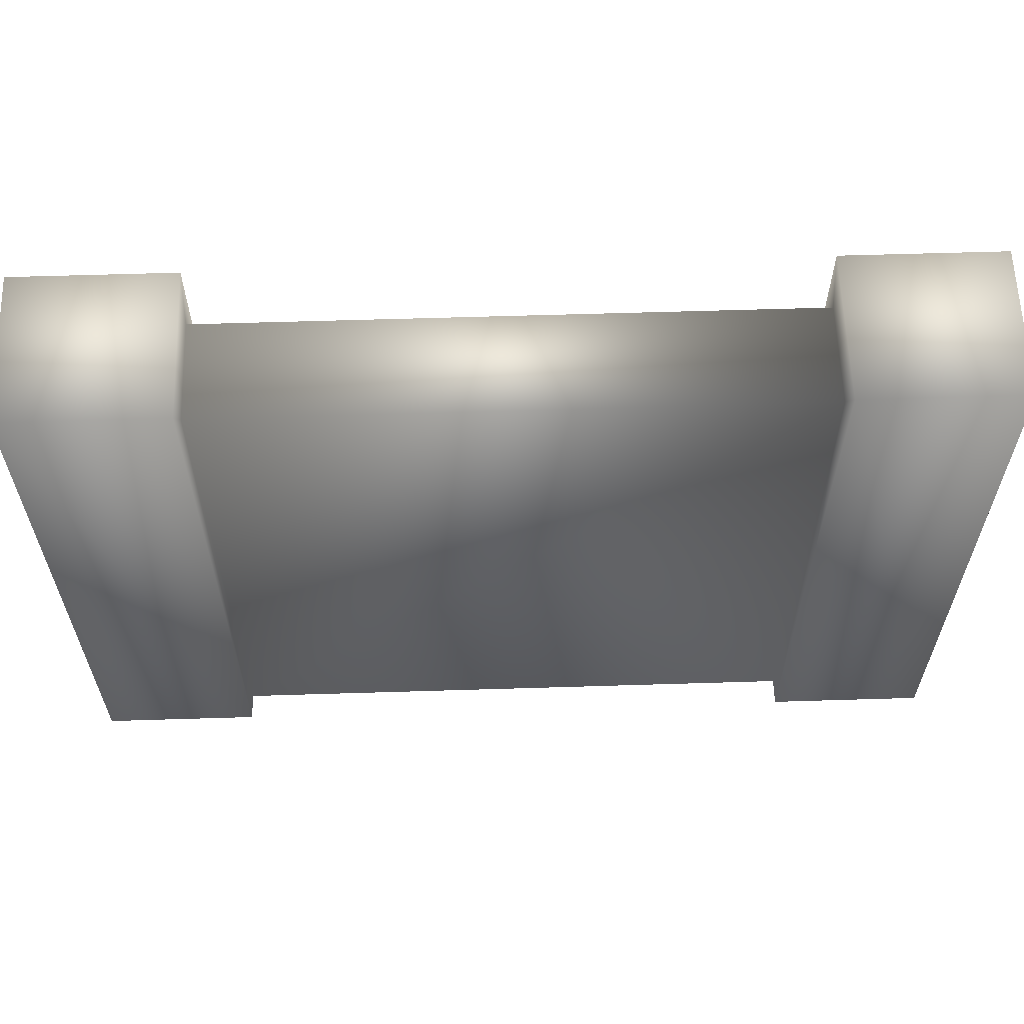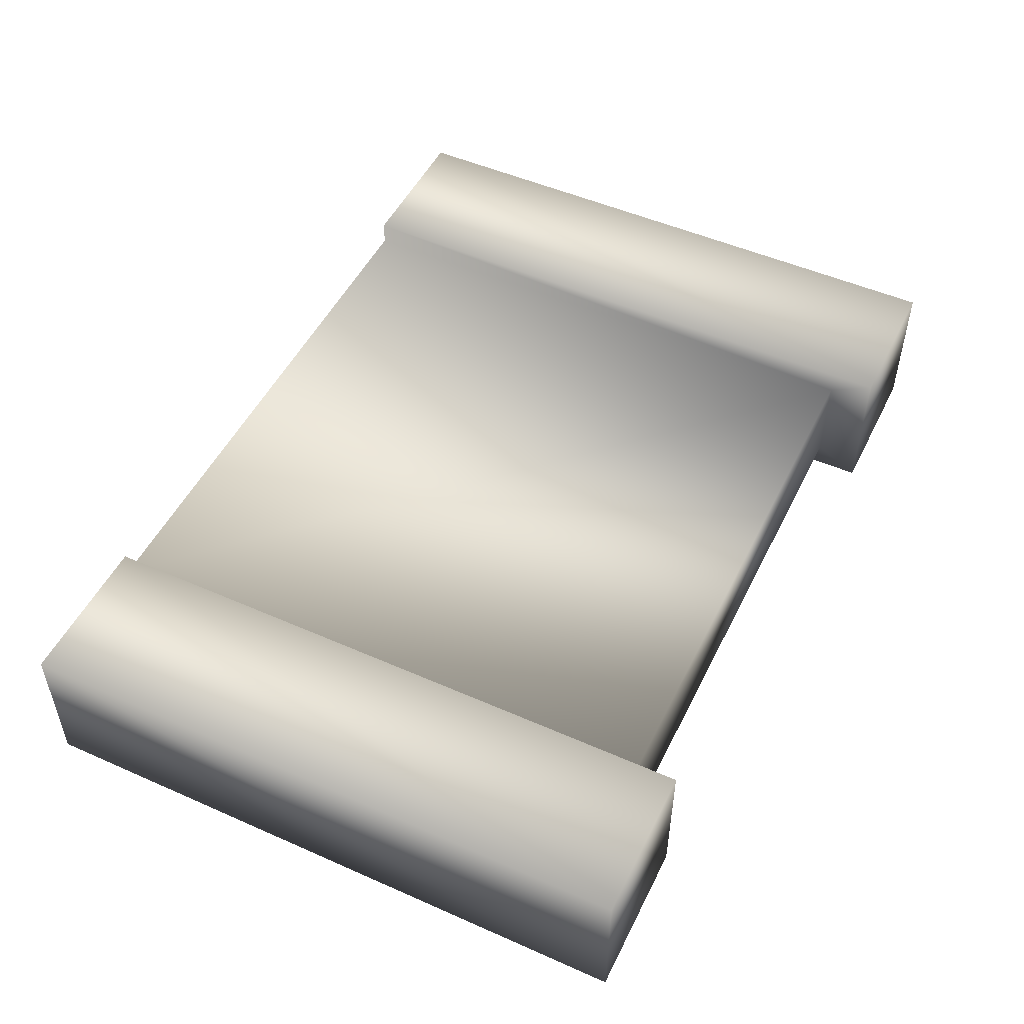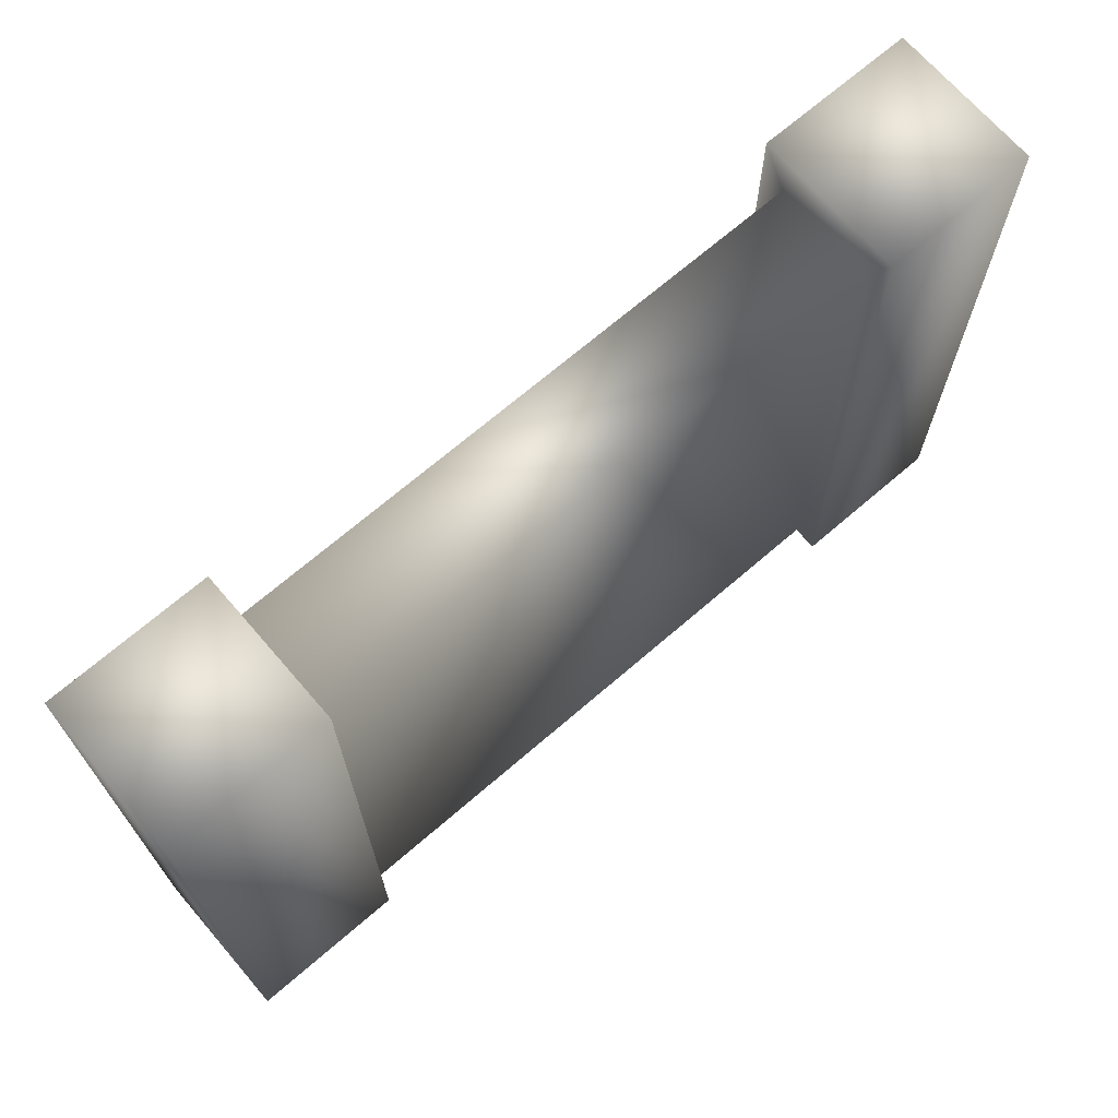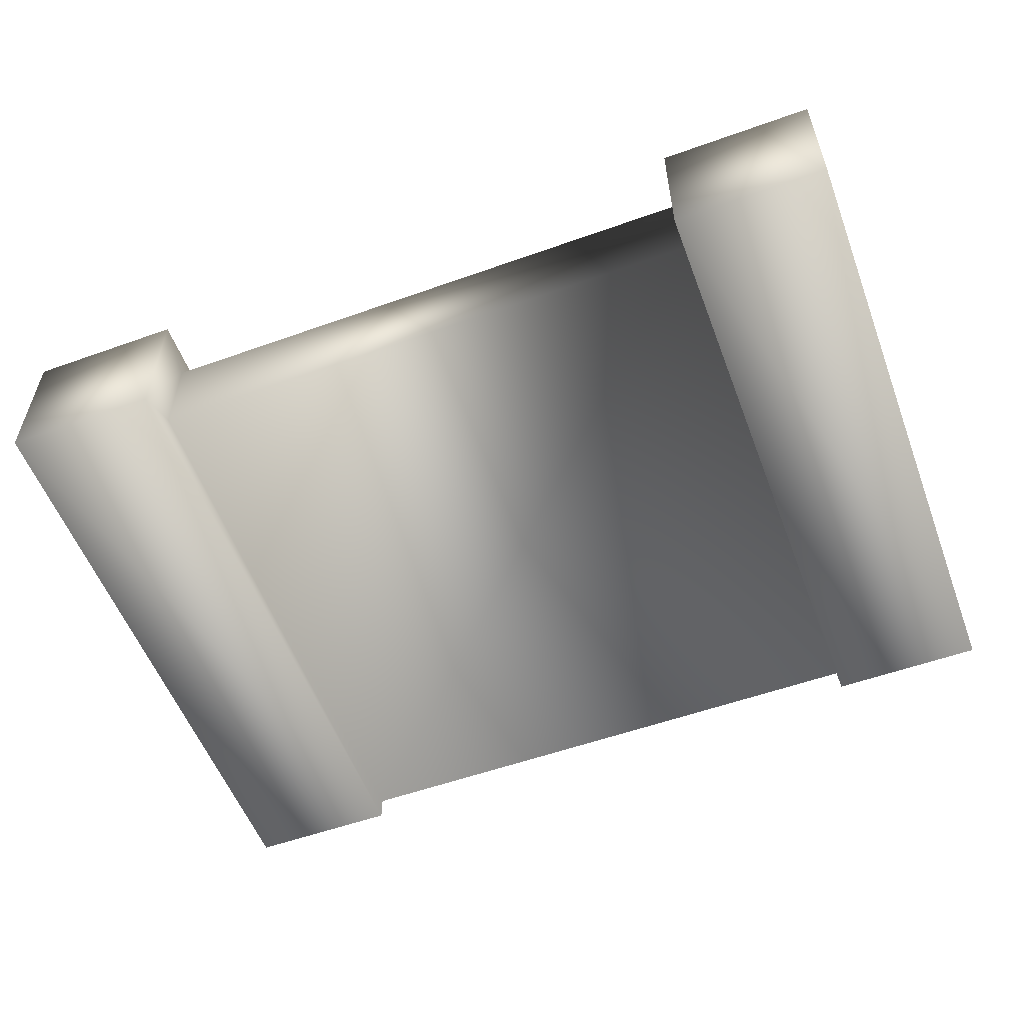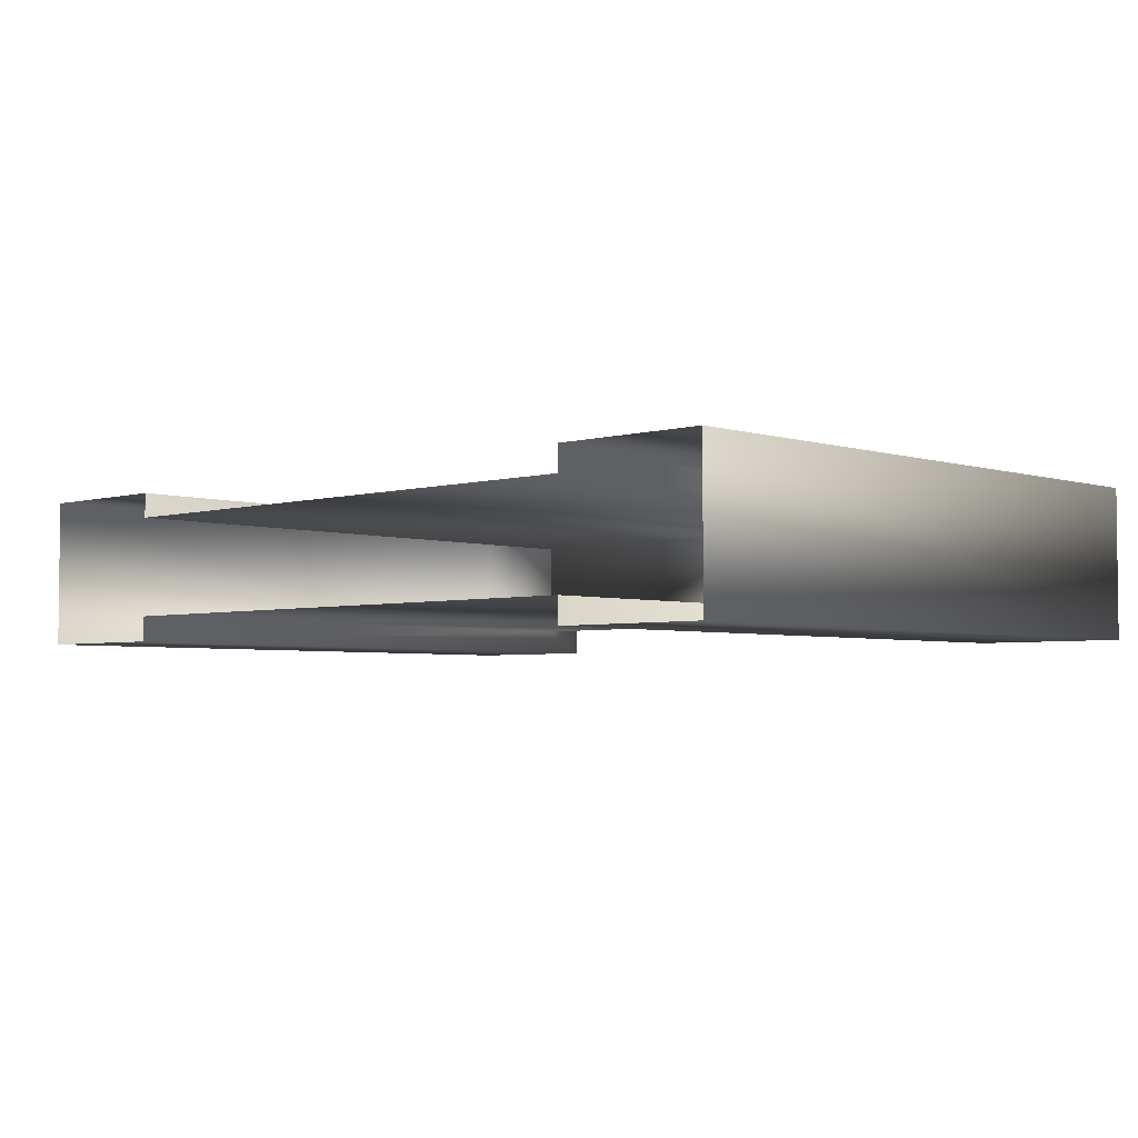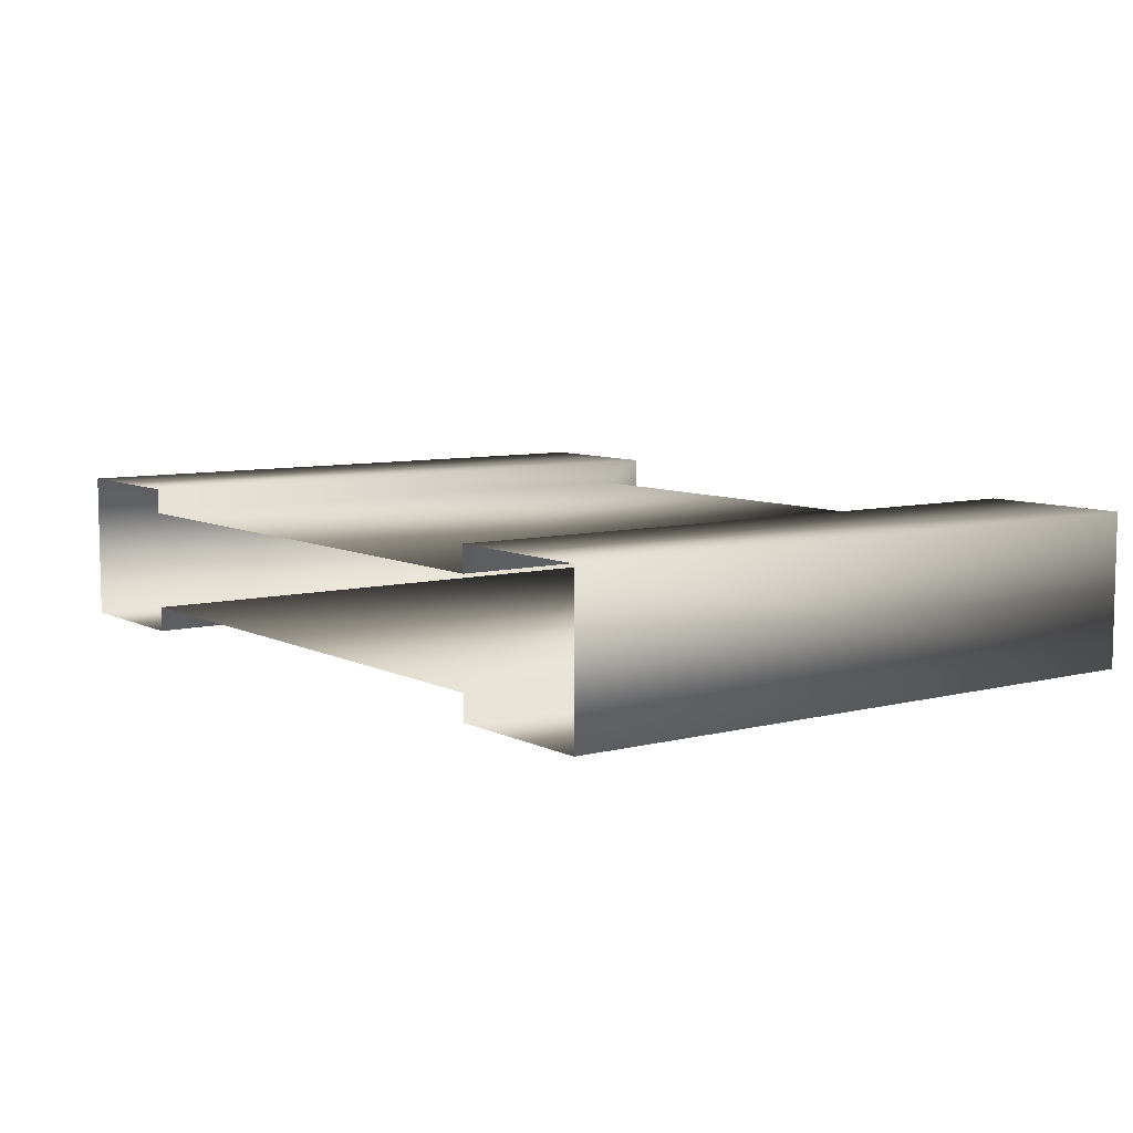
<metadata>
{"format":"obj","ext":"obj","renderer":"f3d","projection":"perspective","resolution":1024,"background":"white","views":[{"elev":61.1,"azim":178.2,"up":"+Y"},{"elev":50.5,"azim":115.8,"up":"+Z"},{"elev":69.5,"azim":-40.8,"up":"+Y"},{"elev":-55.6,"azim":-159.4,"up":"+Z"},{"elev":-3.8,"azim":43.7,"up":"+Z"},{"elev":7.6,"azim":53.9,"up":"+Z"}]}
</metadata>
<code>
g fcbg_cityforest_007_wall_02
v 1.791 -0.0004063 -0.3071
v -1.791 3.642 -0.3071
v -1.791 -0.0004063 -0.3071
v 1.791 3.642 -0.3071
v -1.791 3.642 0.3094
v 1.791 3.642 0.3094
v 1.791 -0.0004508 -0.4635
v 1.791 3.916 -0.4635
v 1.791 3.916 0.4635
v 2.748 3.916 -0.4635
v 2.748 3.916 0.4635
v 2.748 -0.0004508 -0.4635
v 2.748 -0.0004508 0.4635
v 2.748 3.916 0.4635
v 1.791 3.642 0.3094
v 1.791 -0.0004508 0.4635
v 1.791 -0.0004063 0.3094
v 1.791 3.916 0.4635
v 2.748 3.916 0.4635
v 2.748 -0.0004508 0.4635
v -2.748 -0.0004508 -0.4635
v -1.791 -0.0004508 -0.4635
v -1.791 3.916 -0.4635
v -2.748 3.916 -0.4635
v -2.748 3.916 0.4635
v -1.791 3.916 0.4635
v -1.791 3.642 -0.3071
v -1.791 -0.0004508 -0.4635
v -1.791 -0.0004063 -0.3071
v -1.791 3.916 -0.4635
v -1.791 3.642 0.3094
v -1.791 3.916 0.4635
v -1.791 3.642 0.3094
v -1.791 -0.0004127 0.3094
v -1.791 -0.0004508 0.4635
v -1.791 3.916 0.4635
v 1.791 -0.0004063 0.3094
v -1.791 -0.0004127 0.3094
v -1.791 3.642 0.3094
v 1.791 3.642 0.3094
v -2.748 -0.0004508 0.4635
v -2.748 3.916 0.4635
v -1.791 3.916 0.4635
v -1.791 -0.0004508 0.4635
v -2.748 -0.0004508 0.4635
v -2.748 -0.0004508 -0.4635
v -2.748 3.916 -0.4635
v -2.748 3.916 0.4635
g fcbg_cityforest_007_wall_02_0
f 3 2 1
f 2 4 1
f 2 5 4
f 5 6 4
f 7 1 4
f 8 4 6
f 8 7 4
f 9 8 6
f 8 10 7
f 10 8 9
f 11 10 9
f 10 12 7
f 12 10 13
f 10 14 13
f 17 16 15
f 16 18 15
f 19 18 16
f 20 19 16
f 23 22 21
f 24 23 21
f 23 24 25
f 26 23 25
f 29 28 27
f 28 30 27
f 31 27 30
f 32 31 30
f 35 34 33
f 36 35 33
f 39 38 37
f 40 39 37
f 43 42 41
f 44 43 41
f 47 46 45
f 48 47 45

</code>
